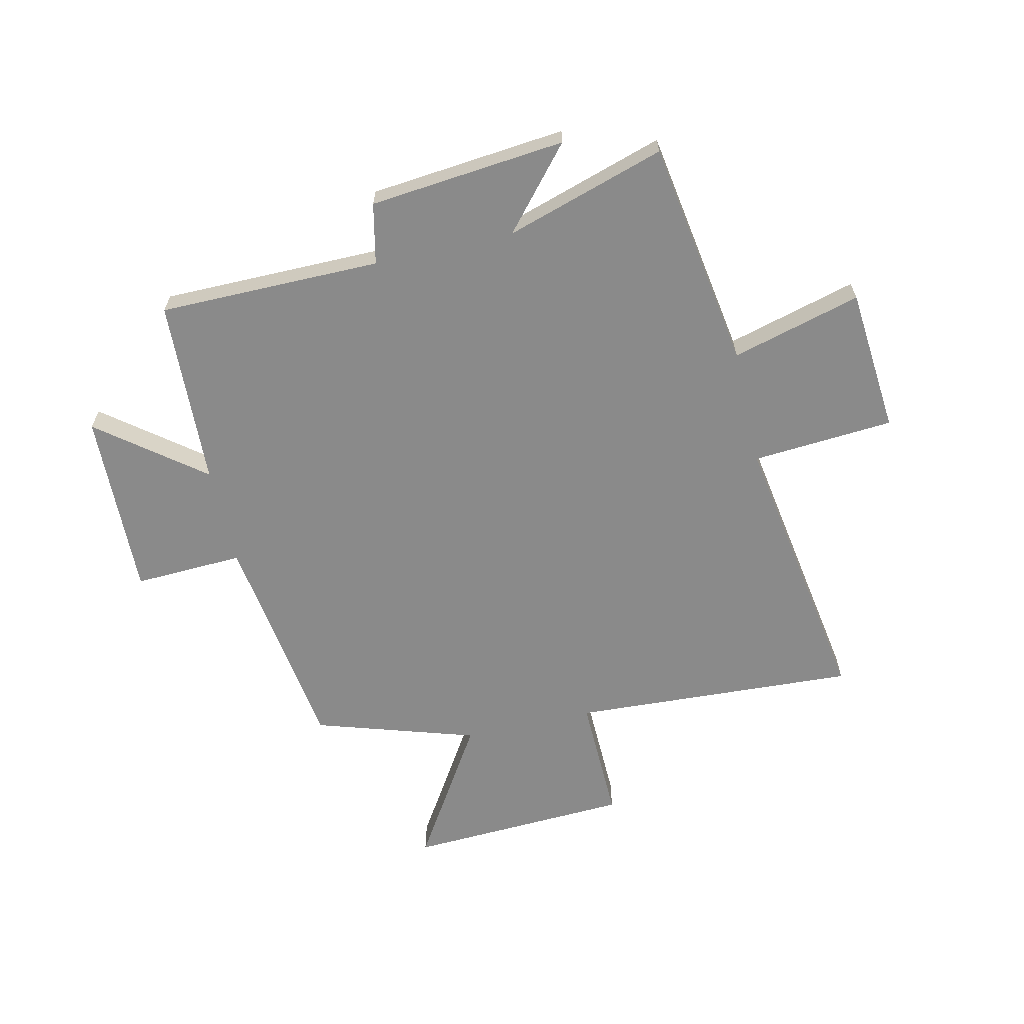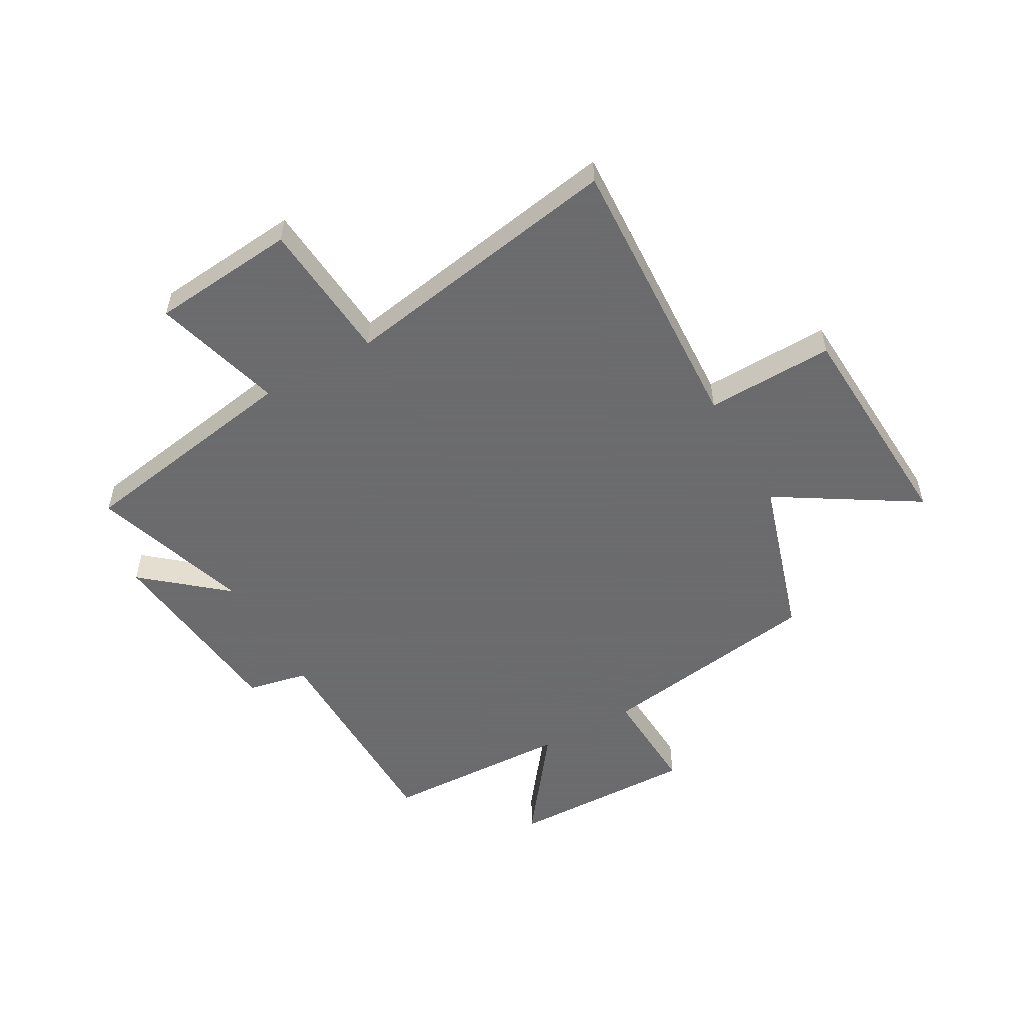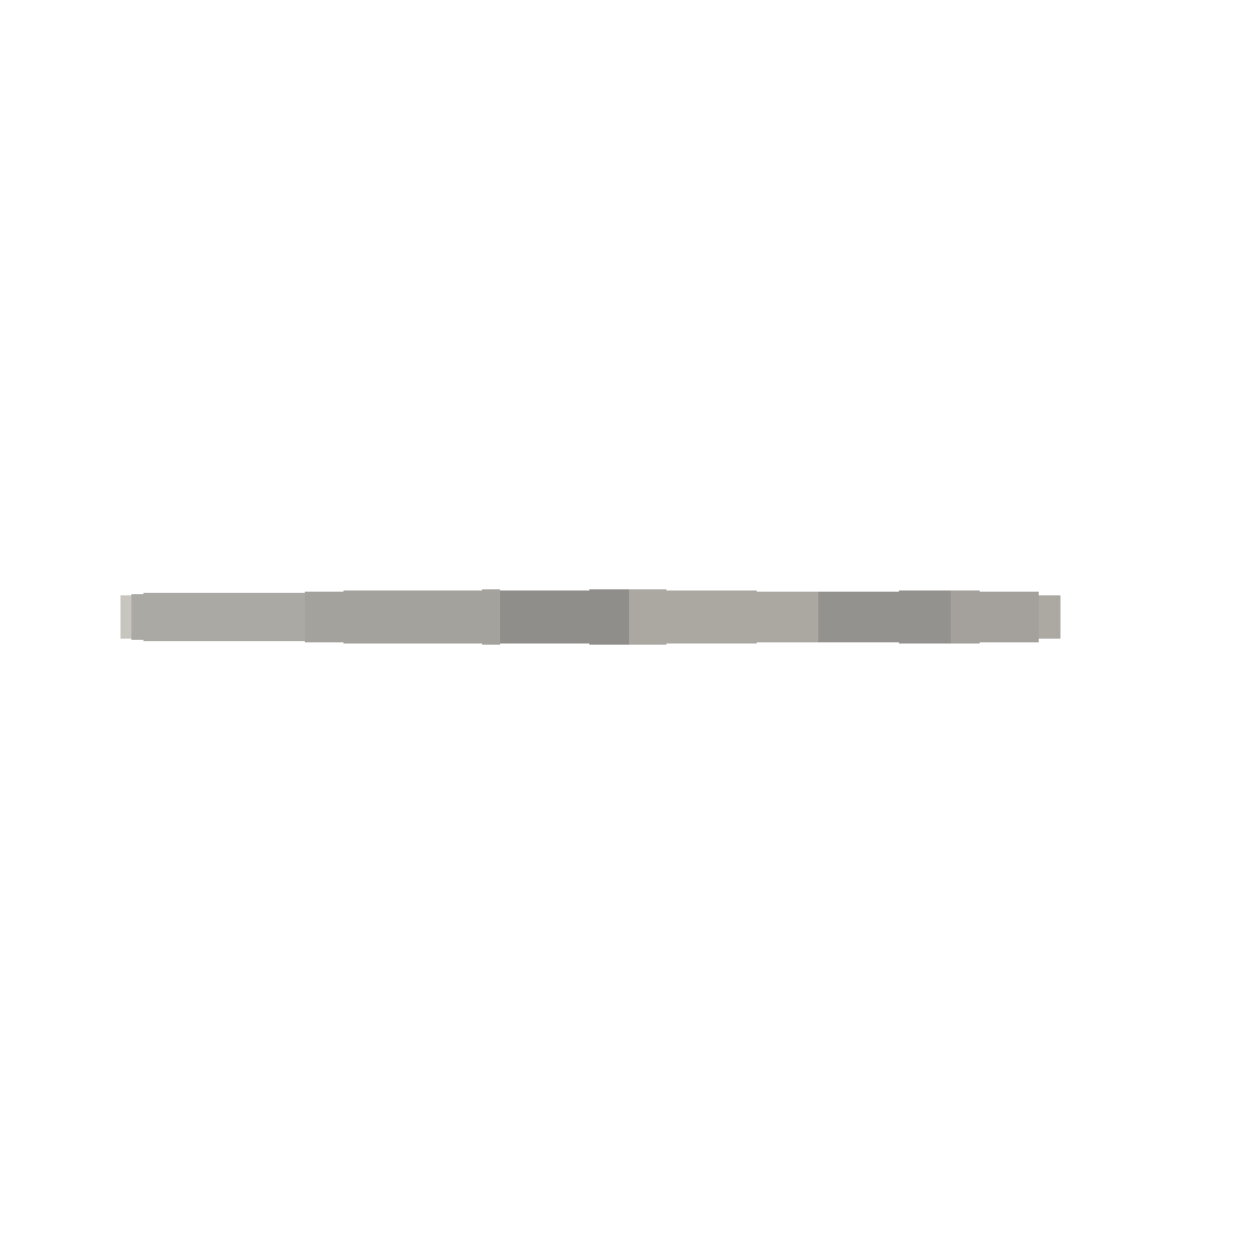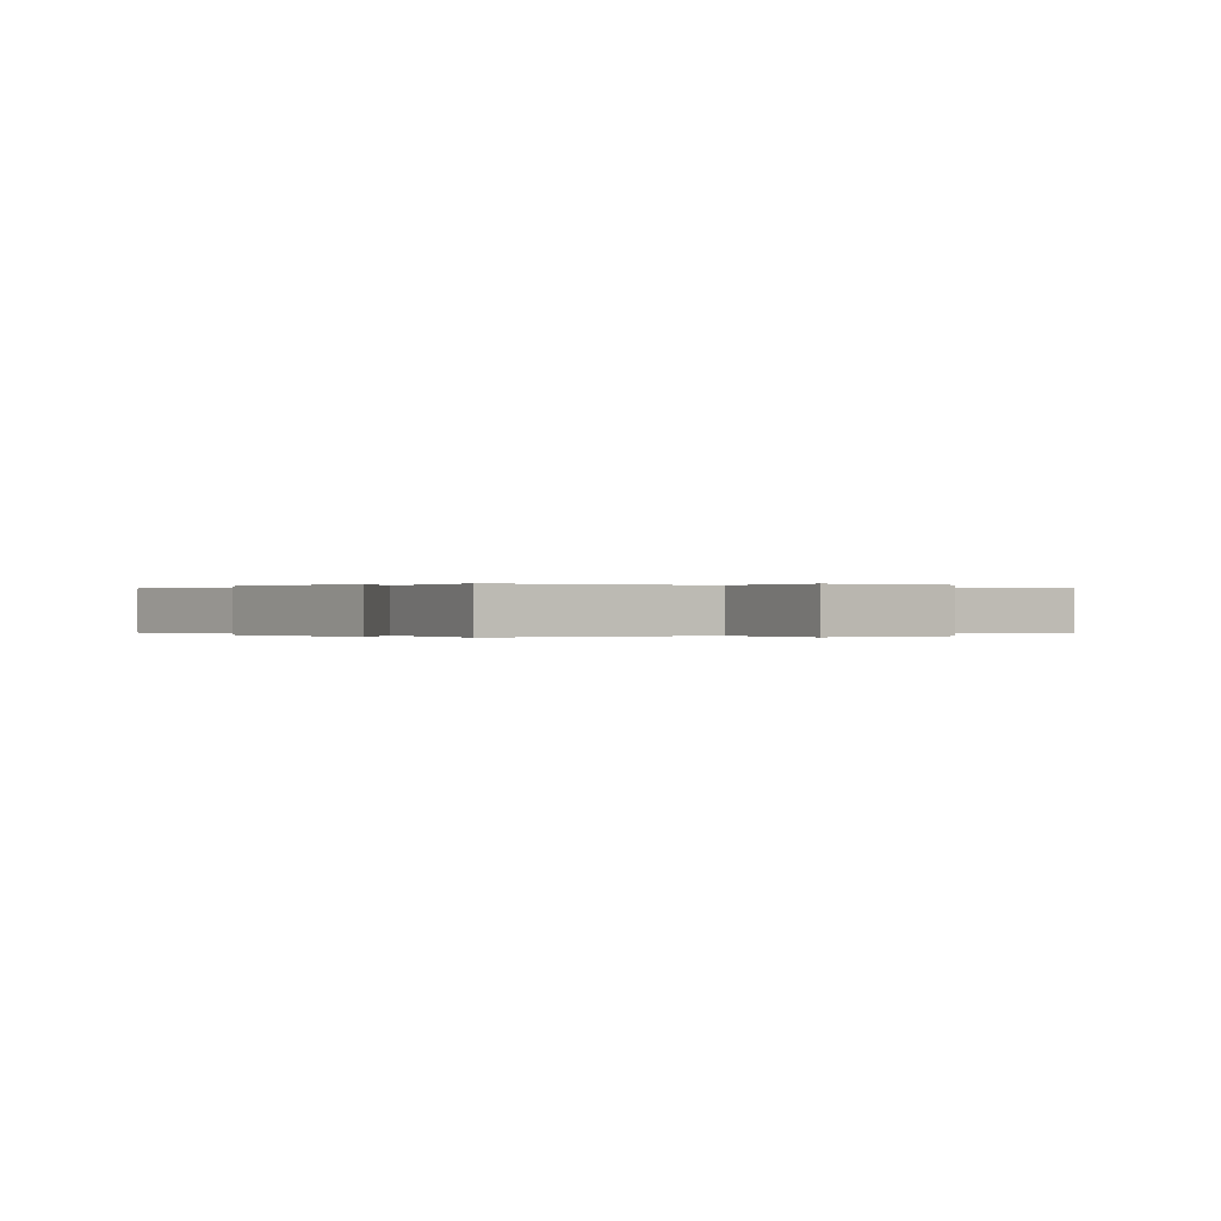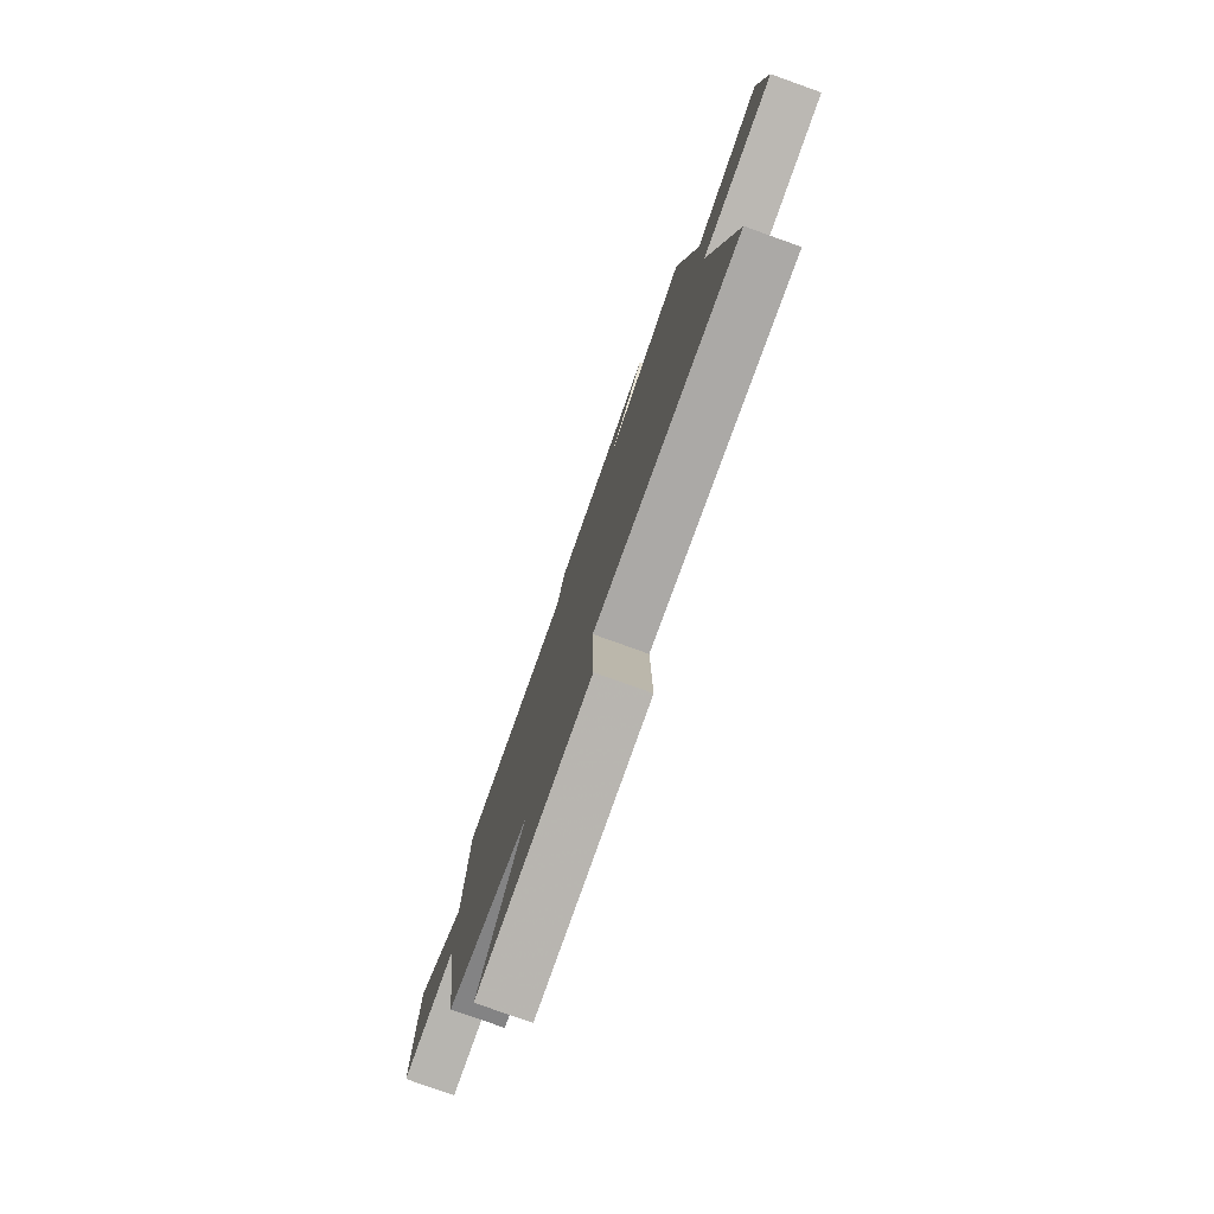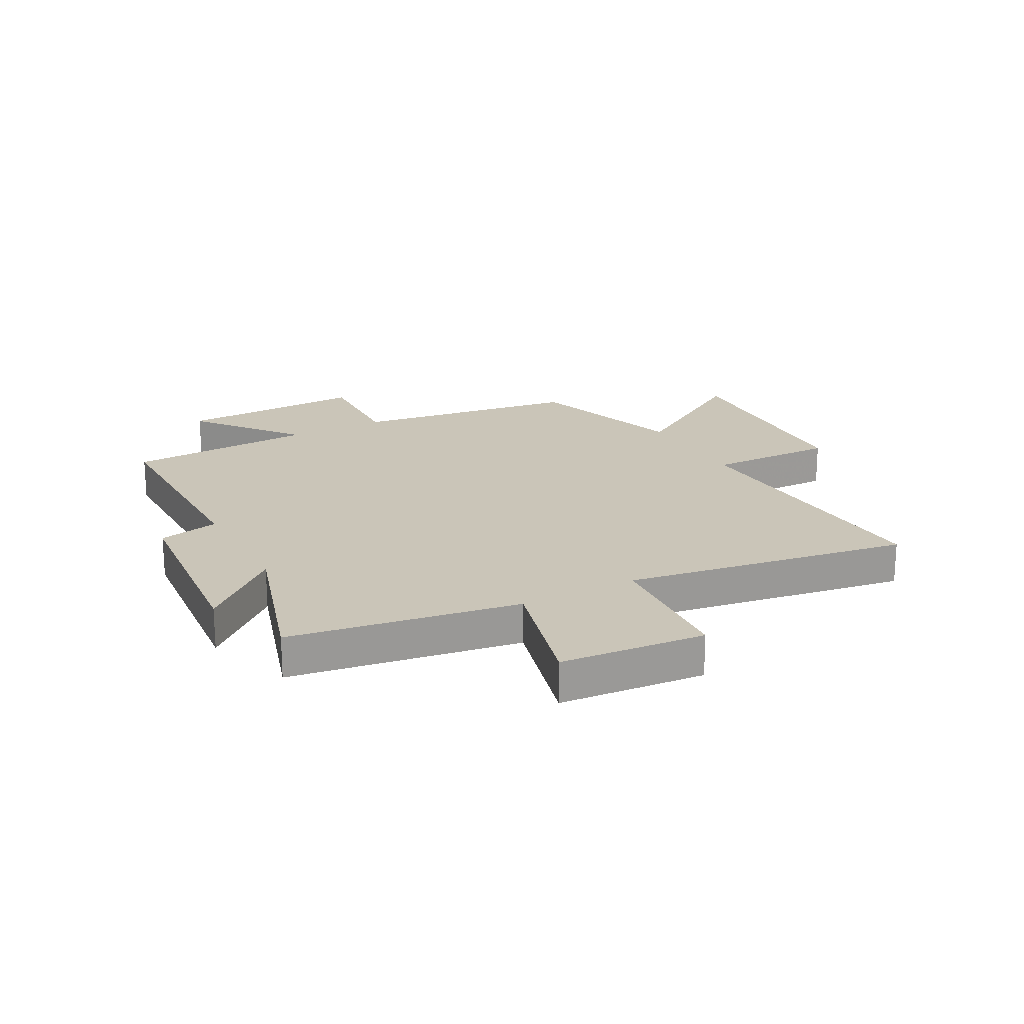
<metadata>
{"format":"obj","ext":"obj","renderer":"f3d","projection":"perspective","resolution":1024,"background":"white","views":[{"elev":-63.5,"azim":12.9,"up":"+Y"},{"elev":-53.5,"azim":119.9,"up":"+Y"},{"elev":-0.0,"azim":31.4,"up":"+Y"},{"elev":0.0,"azim":46.0,"up":"+Y"},{"elev":-78.7,"azim":70.3,"up":"+Z"},{"elev":20.5,"azim":61.5,"up":"+Y"}]}
</metadata>
<code>
v -0.443 0.07 -0.41
v -0.5 0.07 -0.012
v -0.693 0.07 -0.02
v -0.683 0.07 0.31
v -0.5 0.07 0.168
v -0.485 0.07 0.499
v -0.093 0.07 0.5
v -0.07 0.07 0.607
v 0.276 0.07 0.641
v 0.155 0.07 0.5
v 0.436 0.07 0.588
v 0.5 0.07 0.184
v 0.728 0.07 0.246
v 0.75 0.07 -0.01
v 0.5 0.07 -0.028
v 0.581 0.07 -0.528
v 0.077 0.07 -0.5
v 0.082 0.07 -0.725
v -0.312 0.07 -0.743
v -0.159 0.07 -0.5
v -0.443 0 -0.41
v -0.5 0 -0.012
v -0.693 0 -0.02
v -0.683 0 0.31
v -0.5 0 0.168
v -0.485 0 0.499
v -0.093 0 0.5
v -0.07 0 0.607
v 0.276 0 0.641
v 0.155 0 0.5
v 0.436 0 0.588
v 0.5 0 0.184
v 0.728 0 0.246
v 0.75 0 -0.01
v 0.5 0 -0.028
v 0.581 0 -0.528
v 0.077 0 -0.5
v 0.082 0 -0.725
v -0.312 0 -0.743
v -0.159 0 -0.5
f 17 18 19 20
f 17 20 1 2
f 15 16 17 2
f 12 13 14 15
f 12 15 2
f 11 12 2
f 10 11 2
f 7 8 9 10
f 7 10 2
f 6 7 2
f 5 6 2
f 2 3 4 5
f 40 39 38 37
f 22 21 40 37
f 22 37 36 35
f 35 34 33 32
f 22 35 32
f 22 32 31
f 22 31 30
f 30 29 28 27
f 22 30 27
f 22 27 26
f 22 26 25
f 25 24 23 22
f 1 21 22 2
f 2 22 23 3
f 3 23 24 4
f 4 24 25 5
f 5 25 26 6
f 6 26 27 7
f 7 27 28 8
f 8 28 29 9
f 9 29 30 10
f 10 30 31 11
f 11 31 32 12
f 12 32 33 13
f 13 33 34 14
f 14 34 35 15
f 15 35 36 16
f 16 36 37 17
f 17 37 38 18
f 18 38 39 19
f 19 39 40 20
f 20 40 21 1

</code>
